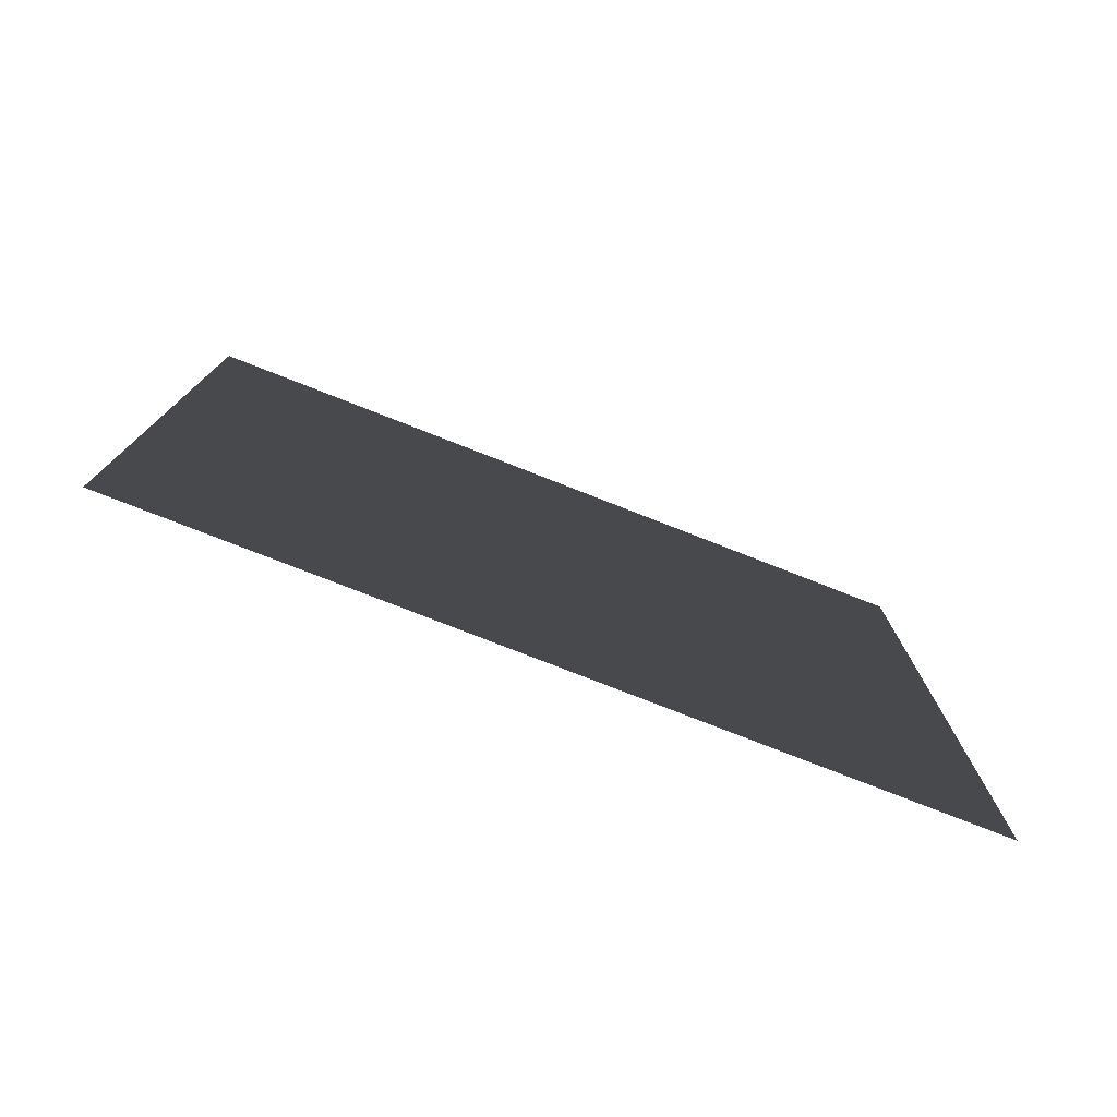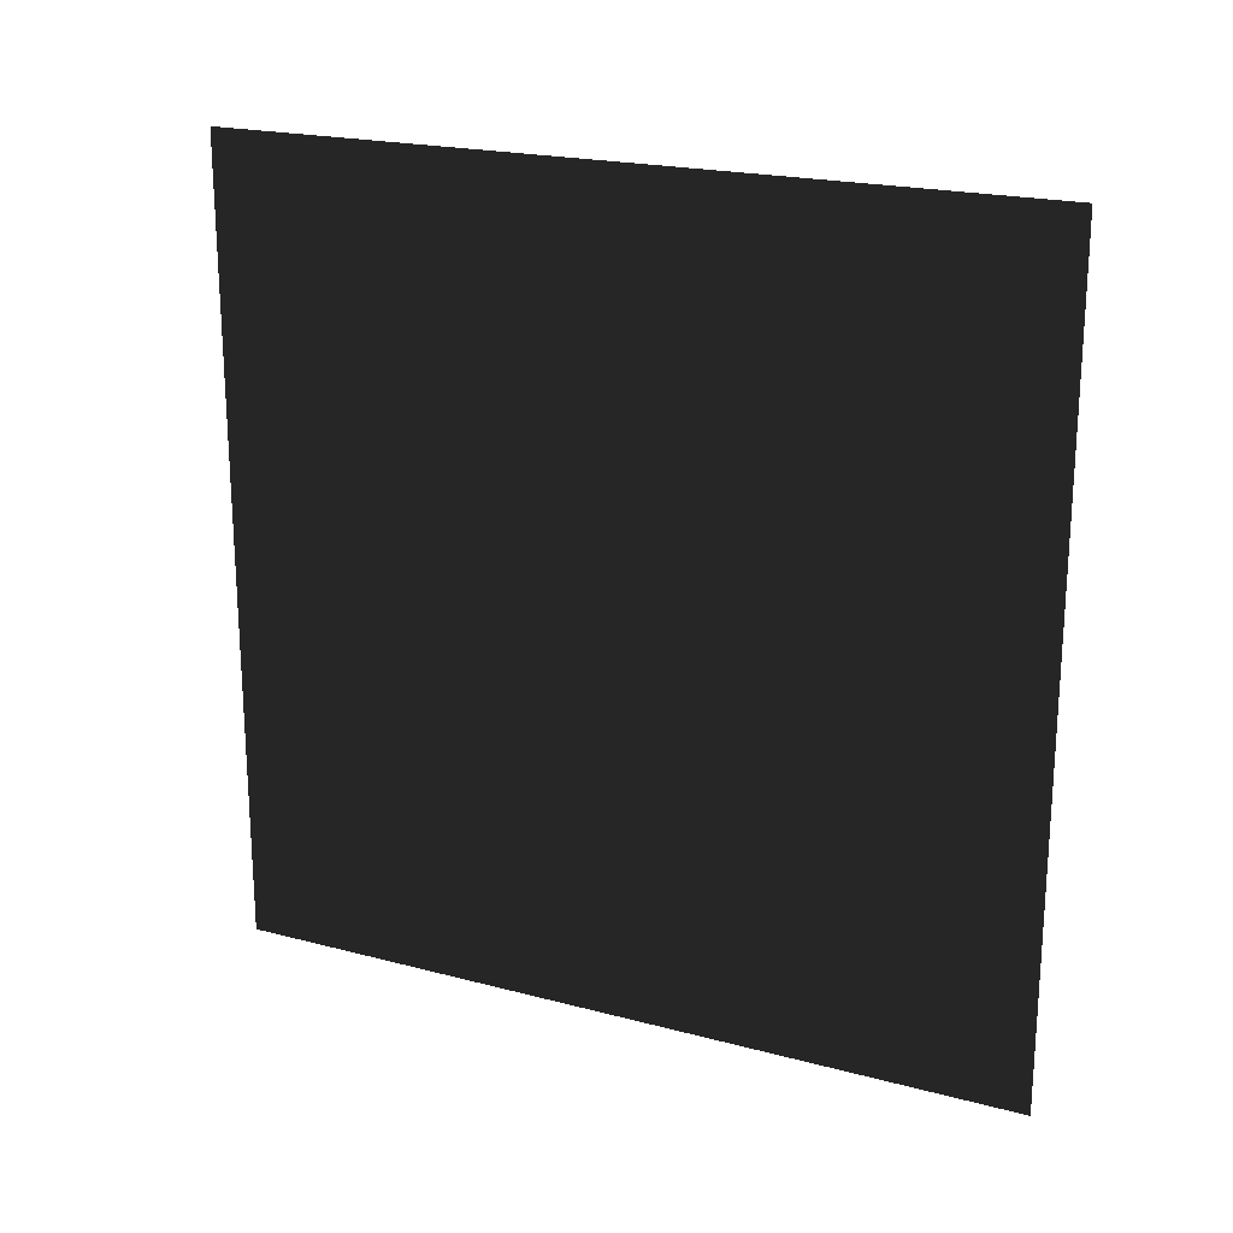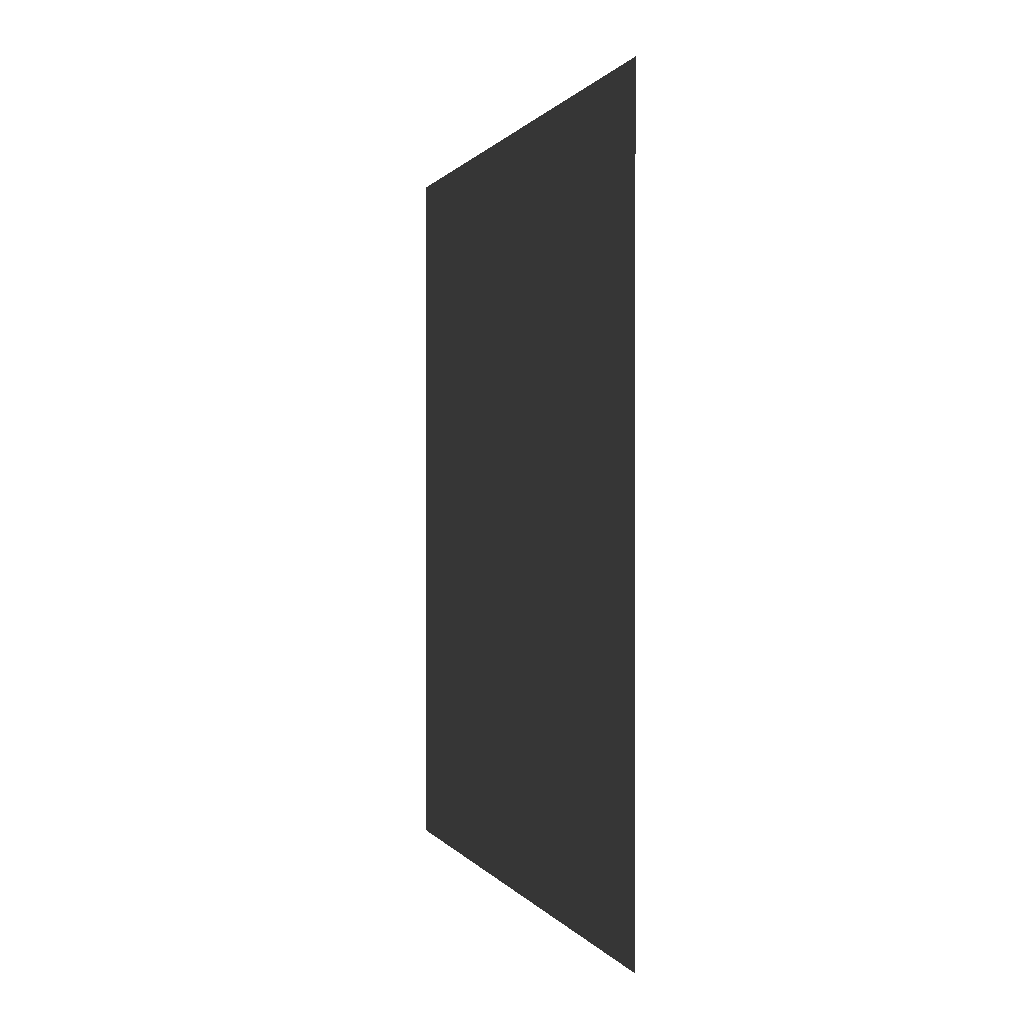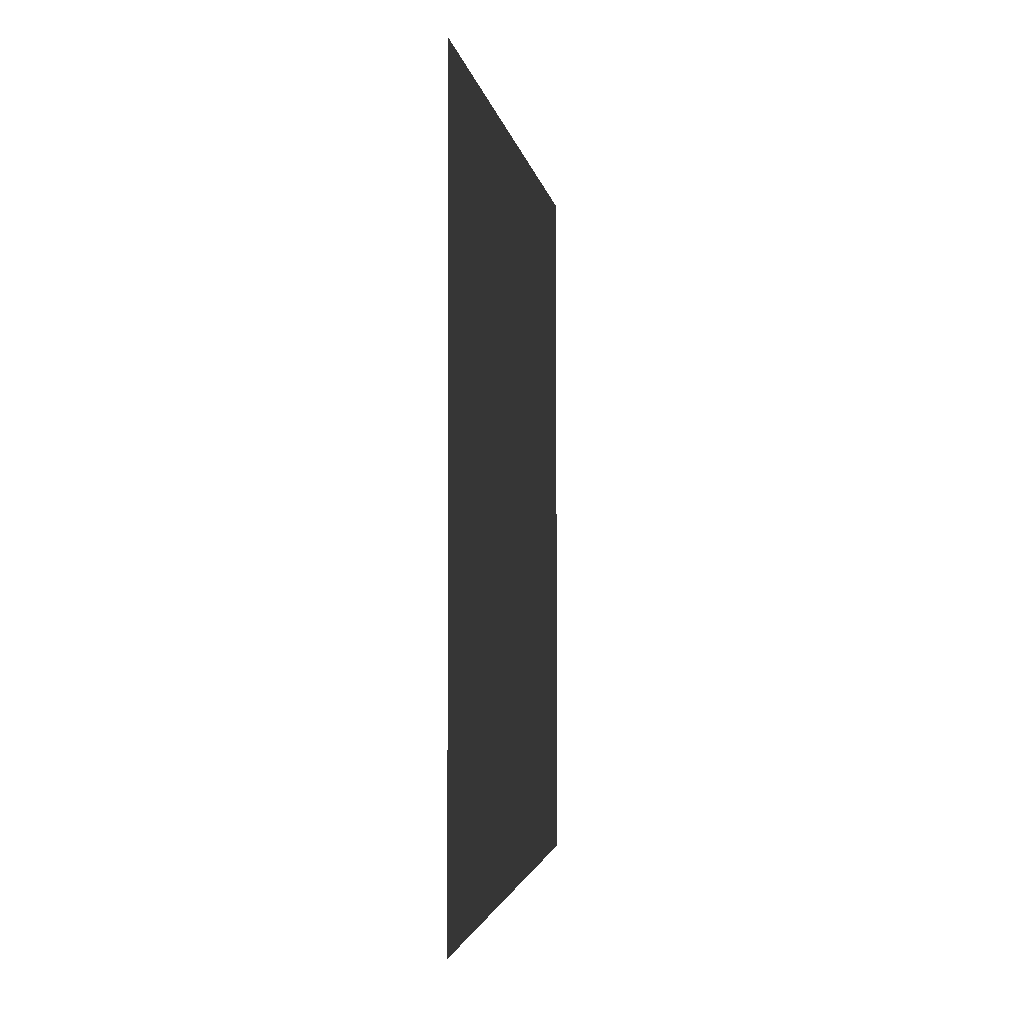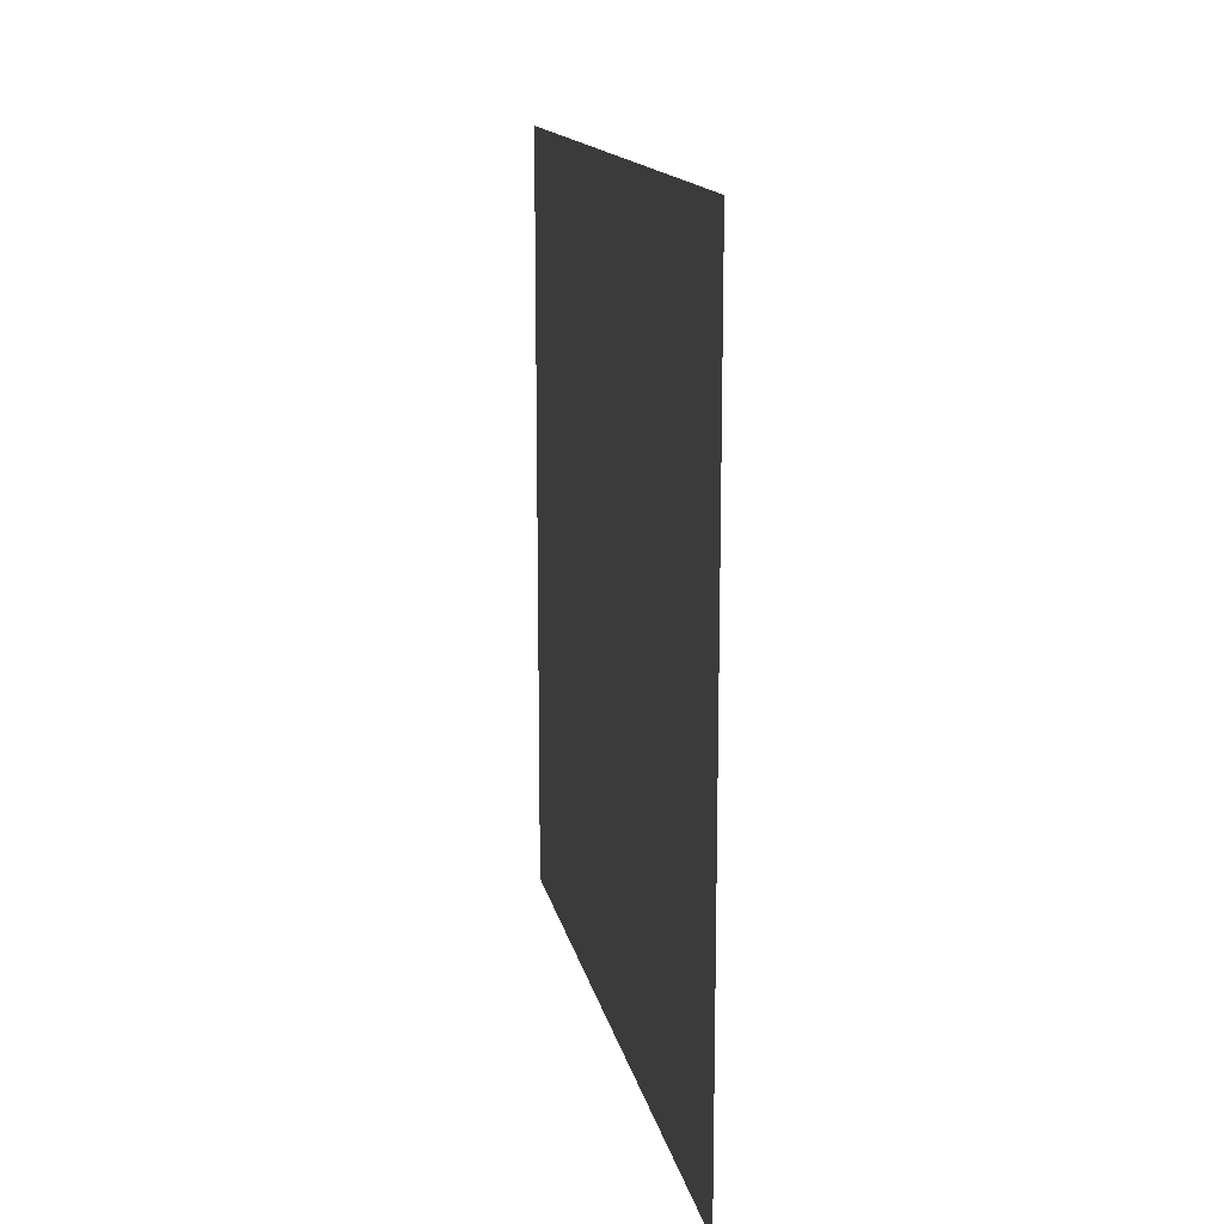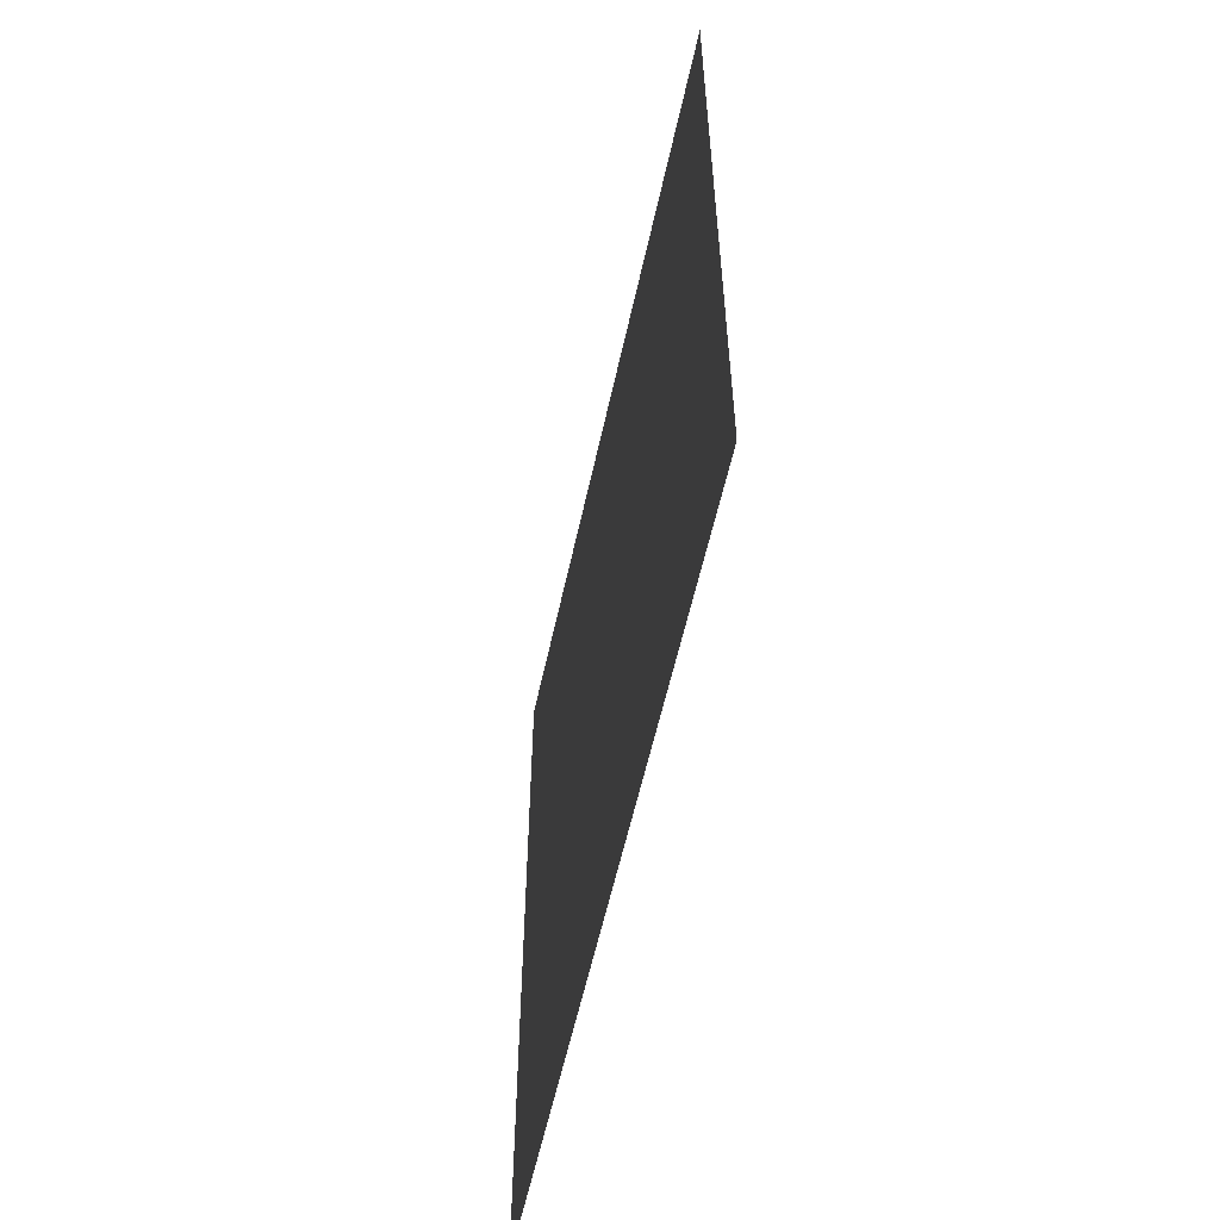
<metadata>
{"format":"obj","ext":"obj","renderer":"f3d","projection":"perspective","resolution":1024,"background":"white","views":[{"elev":-77.5,"azim":68.6,"up":"+Z"},{"elev":20.7,"azim":-64.4,"up":"+Y"},{"elev":0.5,"azim":164.4,"up":"+Y"},{"elev":-2.2,"azim":-172.0,"up":"+Z"},{"elev":14.6,"azim":-11.2,"up":"+Y"},{"elev":-57.3,"azim":167.8,"up":"+Z"}]}
</metadata>
<code>
v -9.111e-06 3 8.295e-07
v -9.737e-06 -2.341e-07 3
v -9.737e-06 3 3
v -9.111e-06 -1.54e-08 8.295e-07
g wall38_10365_1490
f 1 3 2
f 2 4 1

</code>
